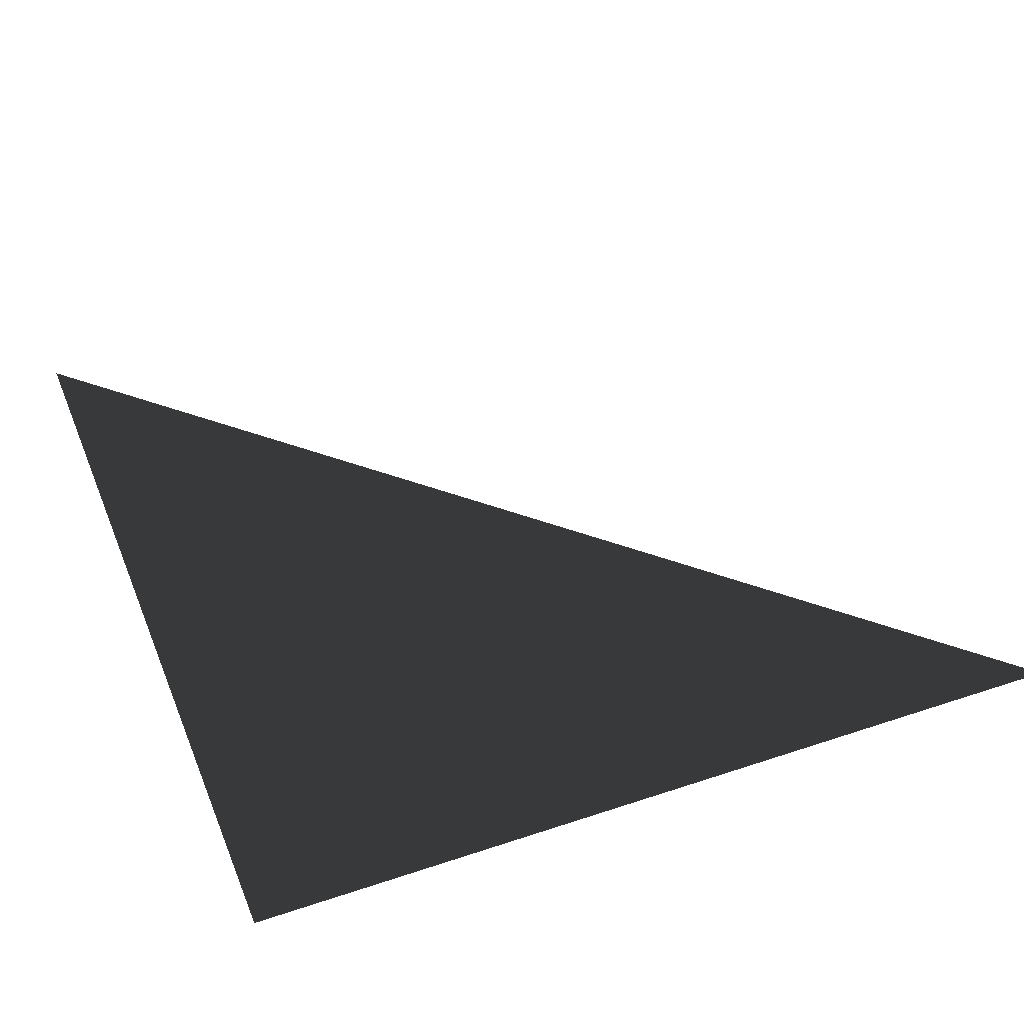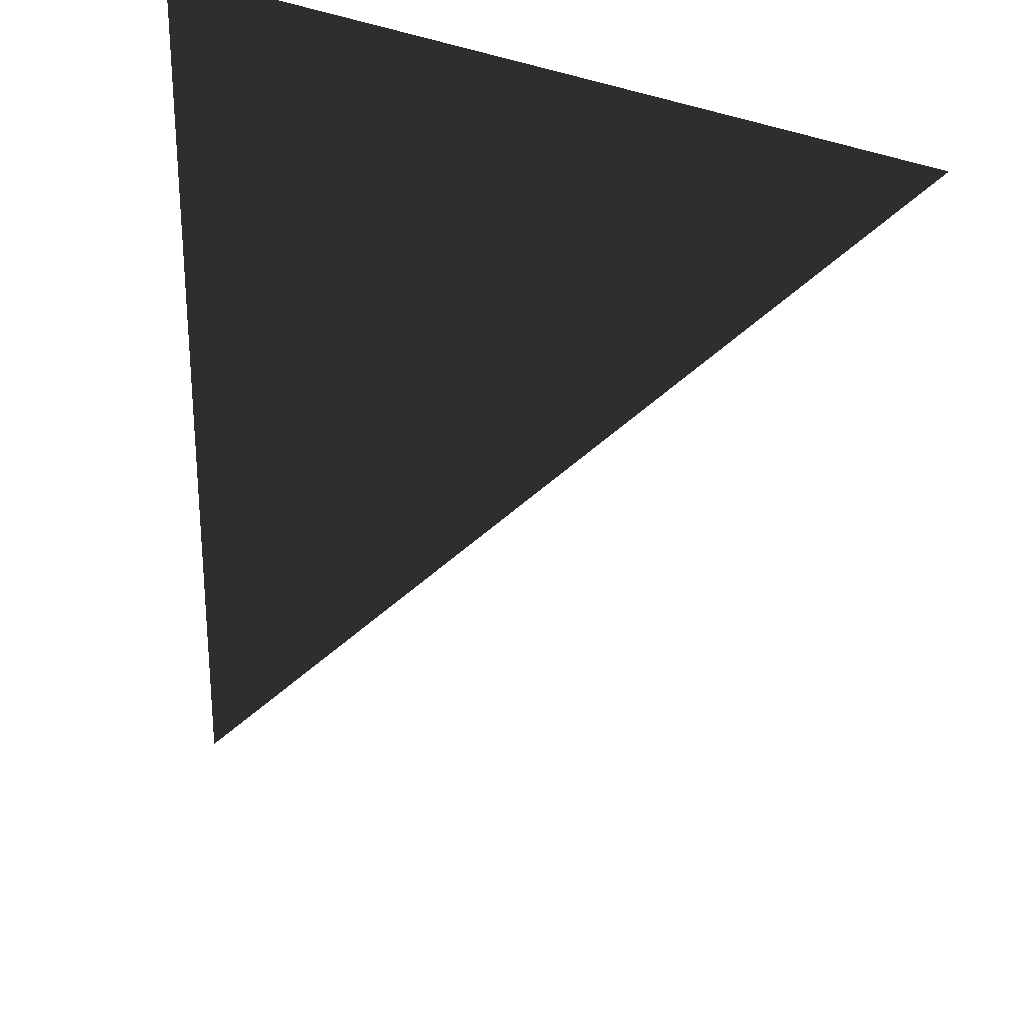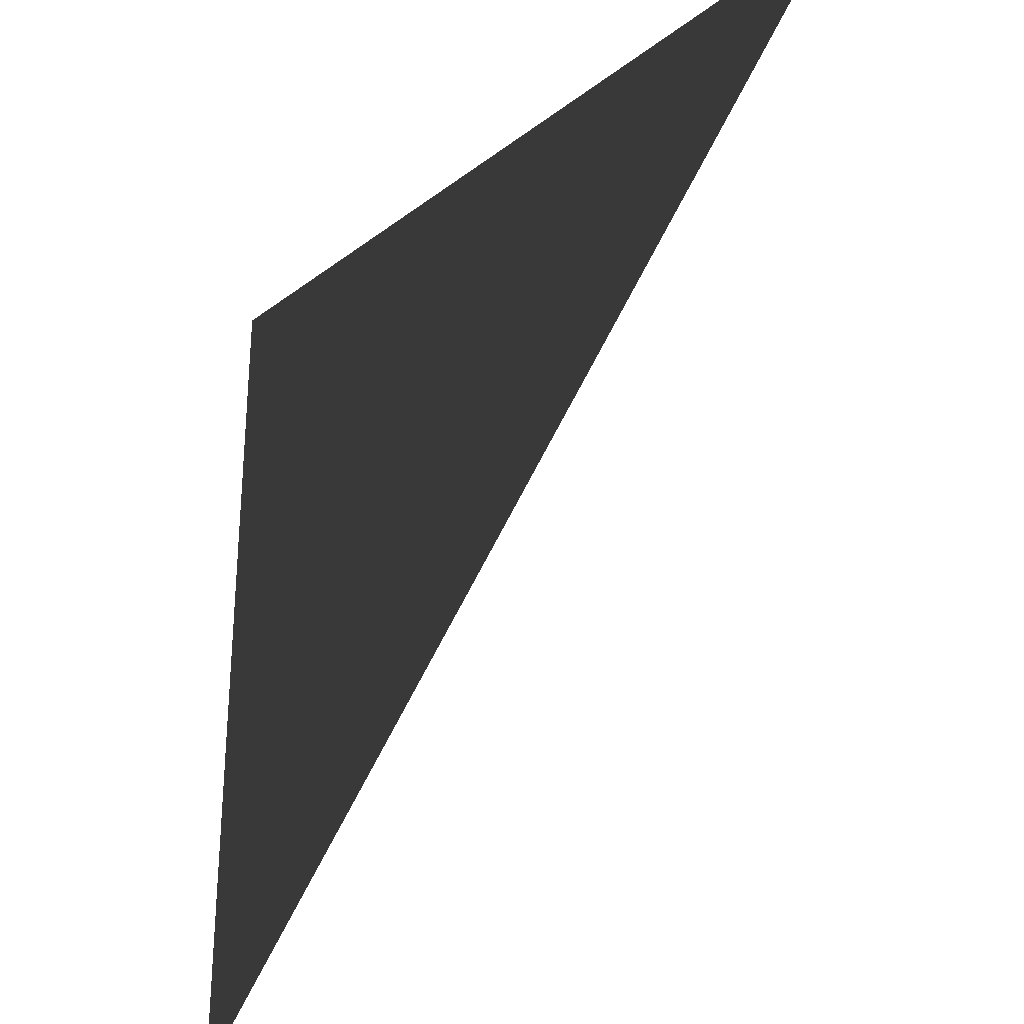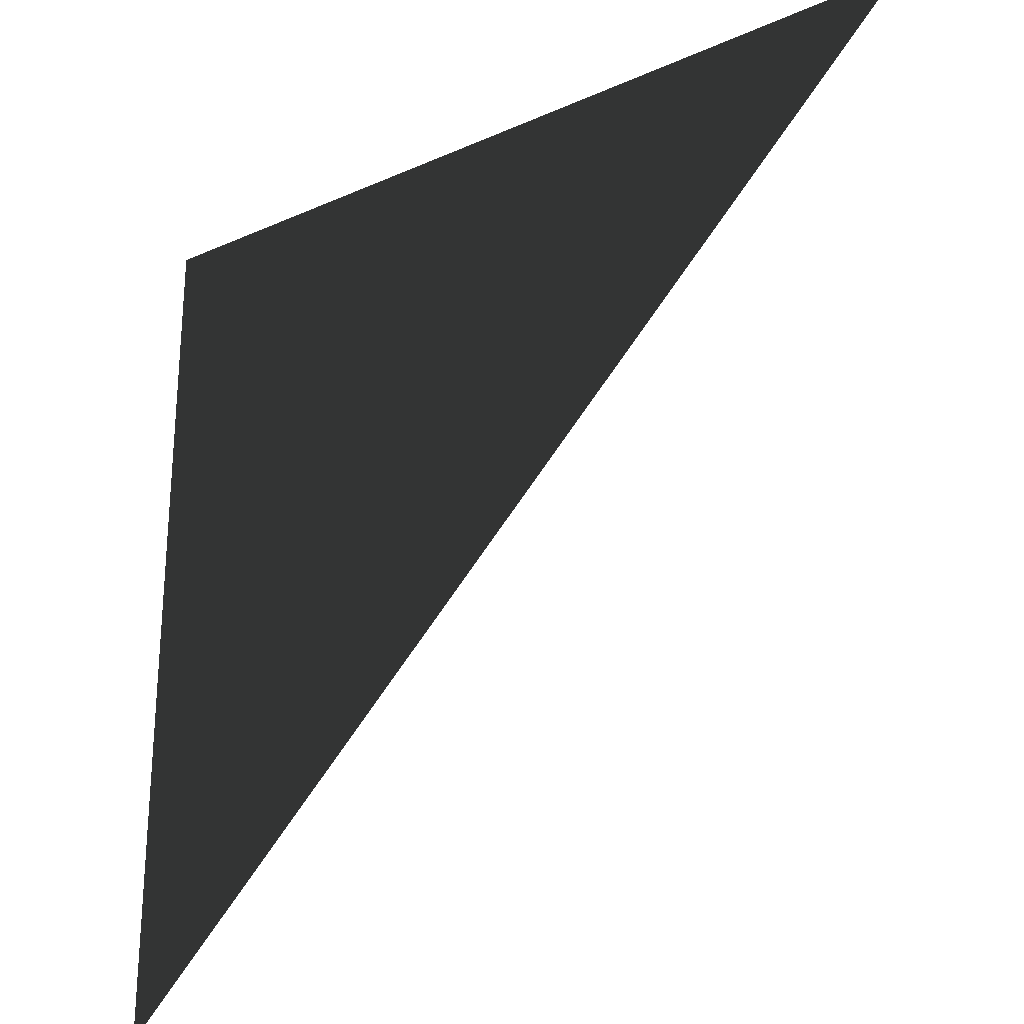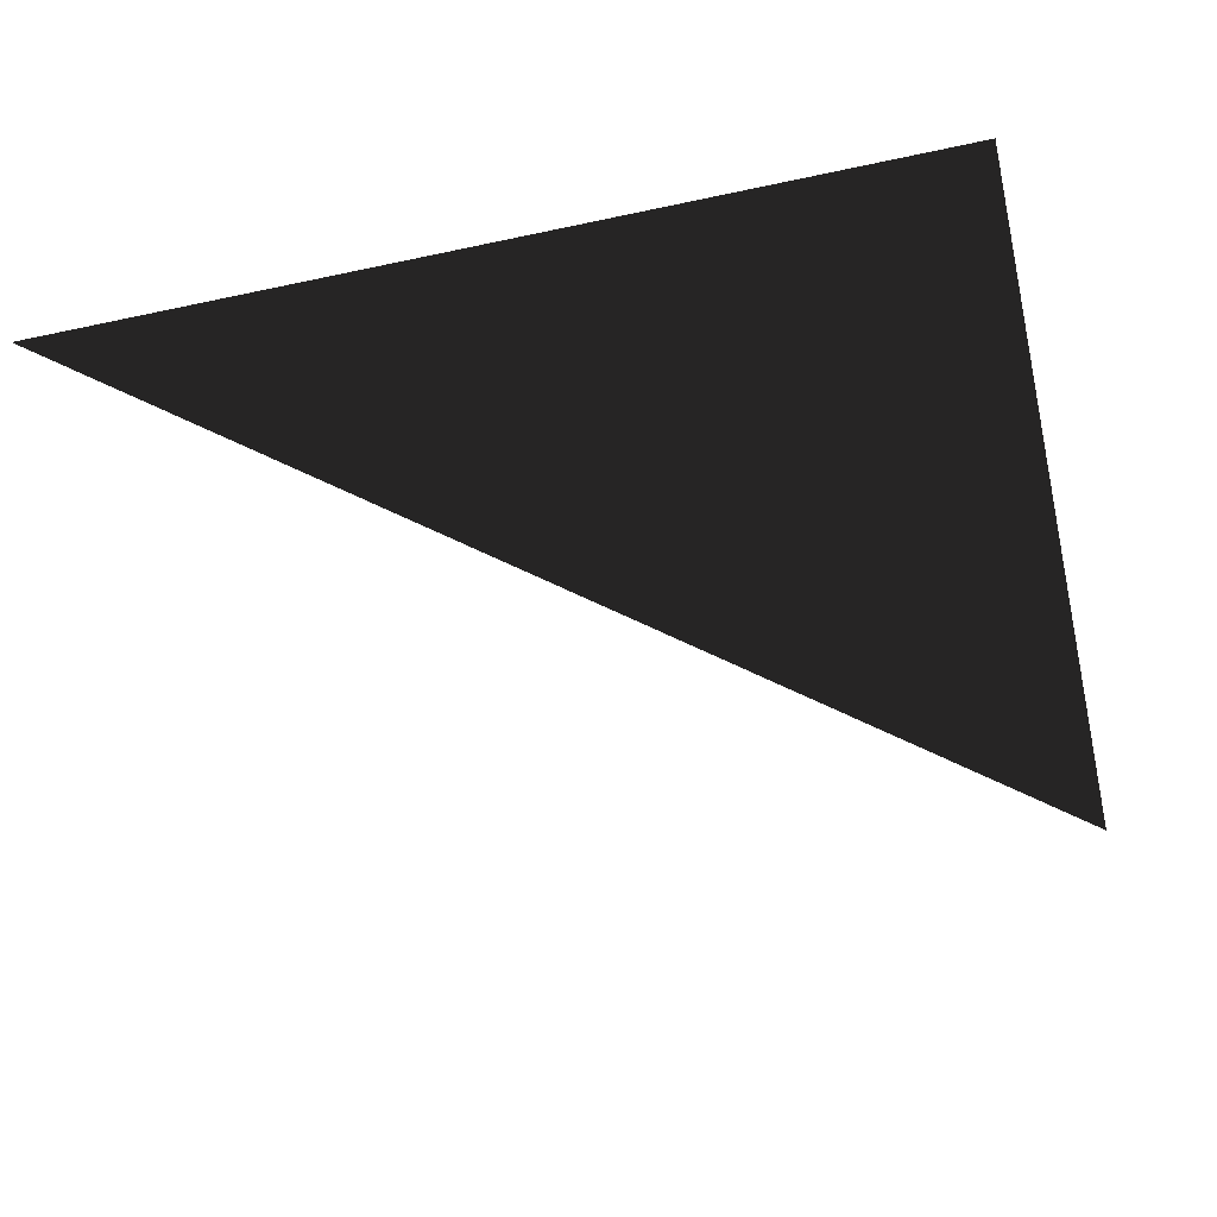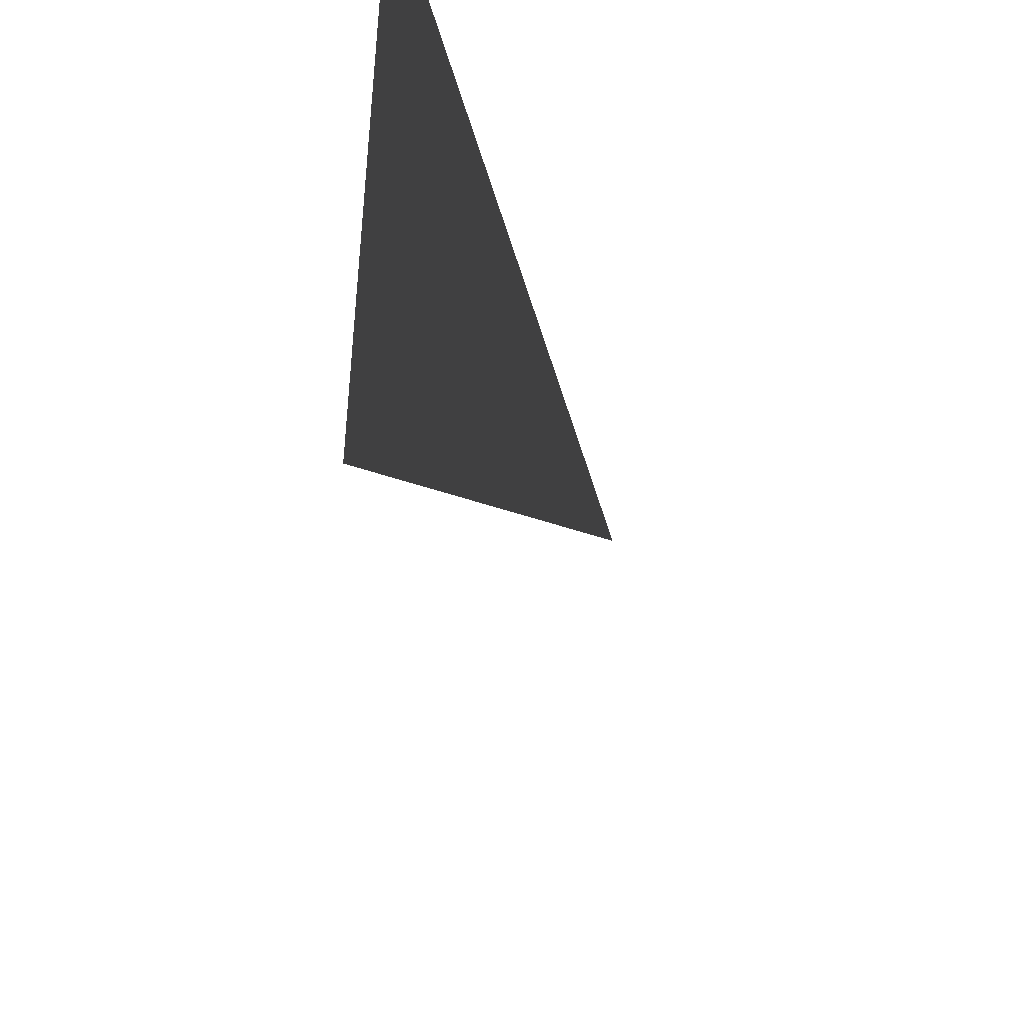
<metadata>
{"format":"obj","ext":"obj","renderer":"f3d","projection":"perspective","resolution":1024,"background":"white","views":[{"elev":44.2,"azim":158.6,"up":"+Z"},{"elev":27.2,"azim":-139.5,"up":"+Y"},{"elev":-30.0,"azim":-132.4,"up":"+Y"},{"elev":-26.8,"azim":-145.3,"up":"+Y"},{"elev":-47.4,"azim":103.8,"up":"+Z"},{"elev":-49.3,"azim":105.7,"up":"+Y"}]}
</metadata>
<code>
o #ID2509
v 0.61 -0.6456 -0.04126
v 0.61 -0.6573 -0.04126
v 0.5983 -0.6456 -0.04126
v 0.5983 -0.6456 -0.04126
v 0.61 -0.6573 -0.04126
v 0.61 -0.6456 -0.04126
f 3 2 1
f 6 5 4

</code>
